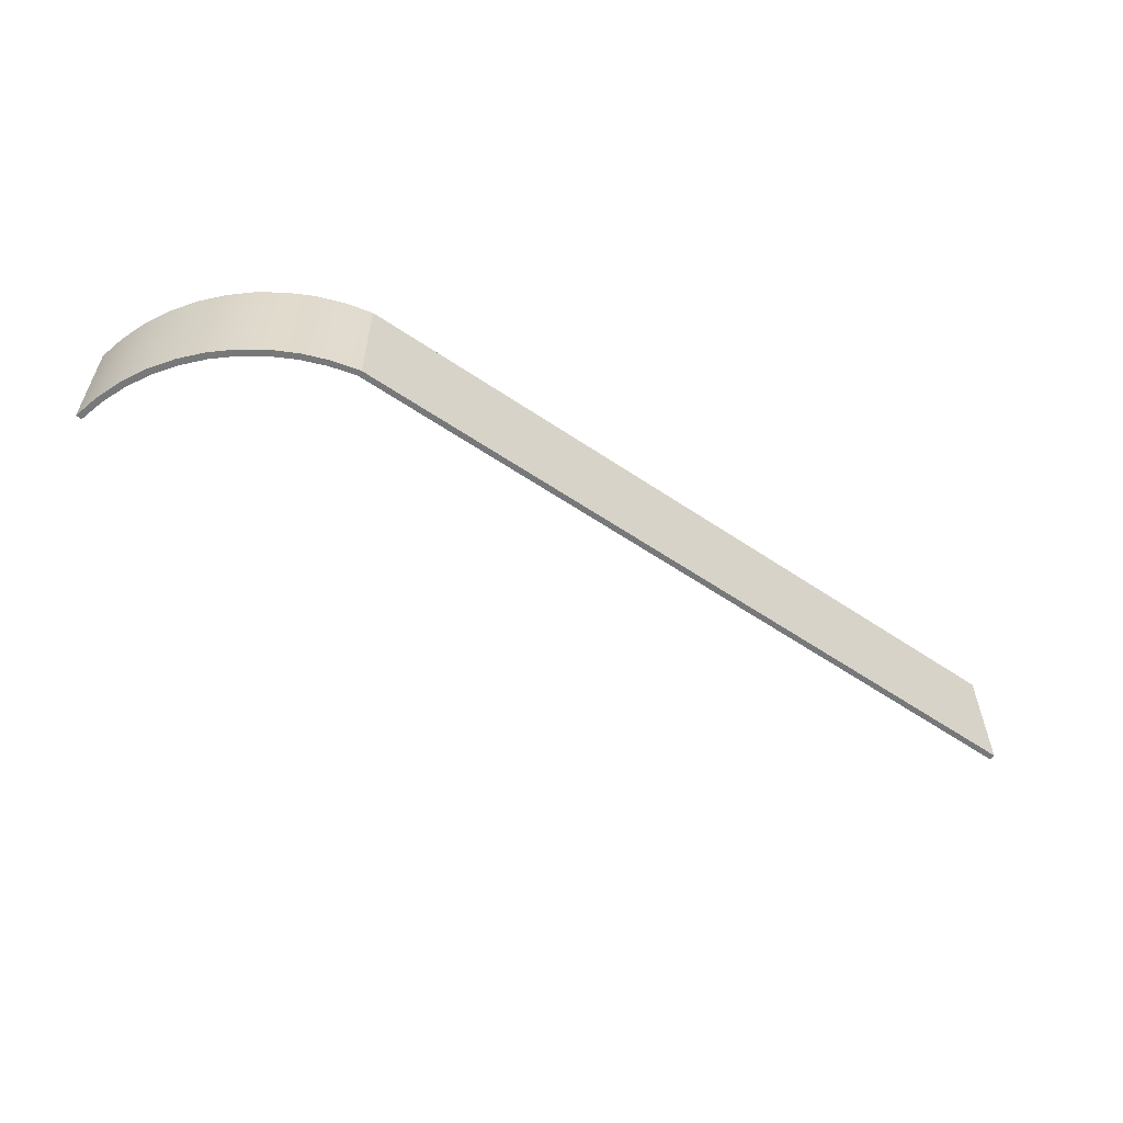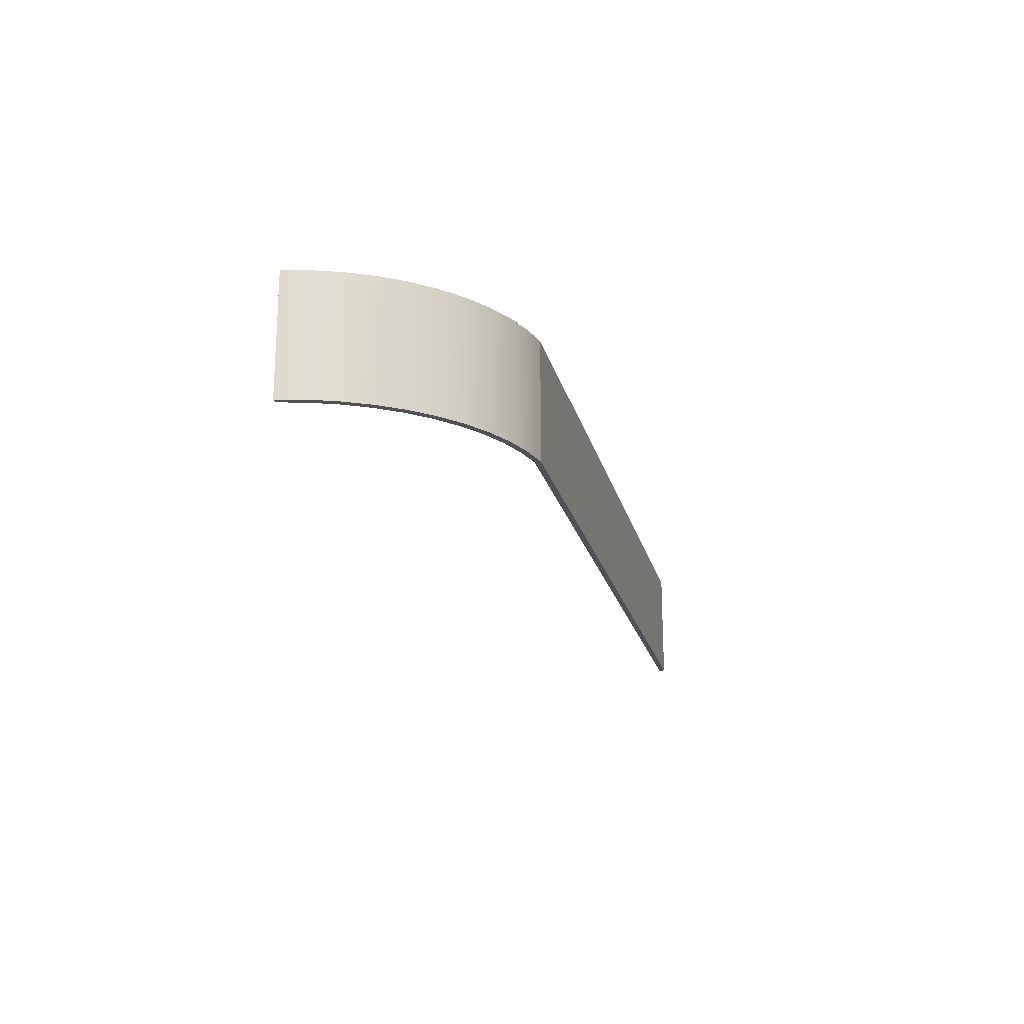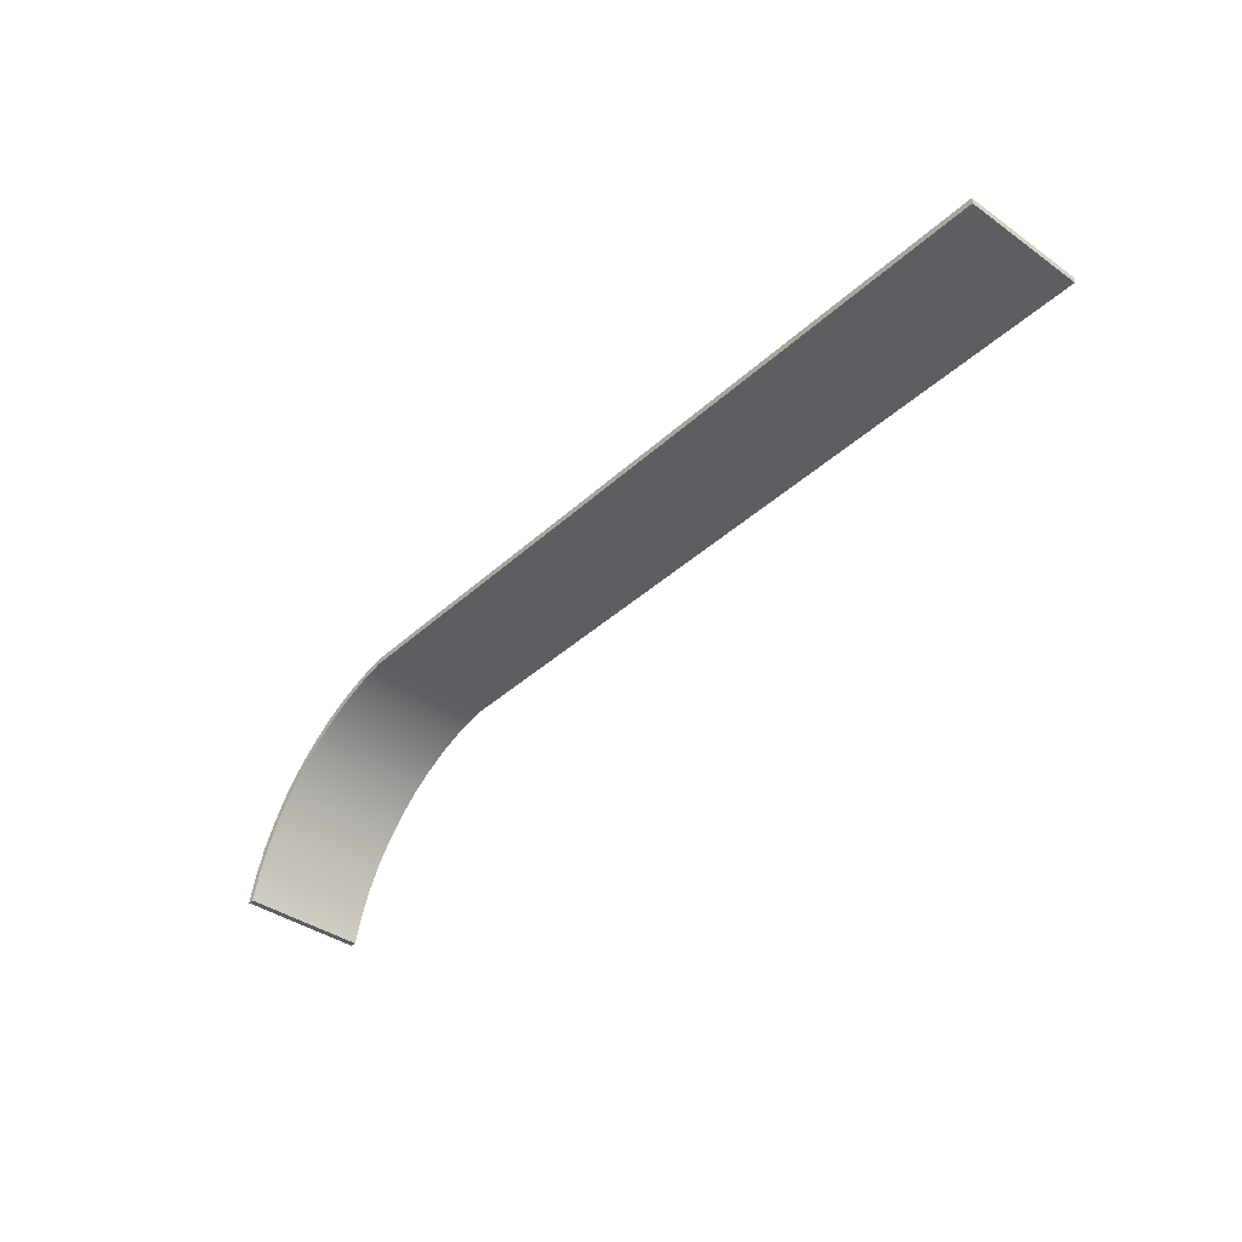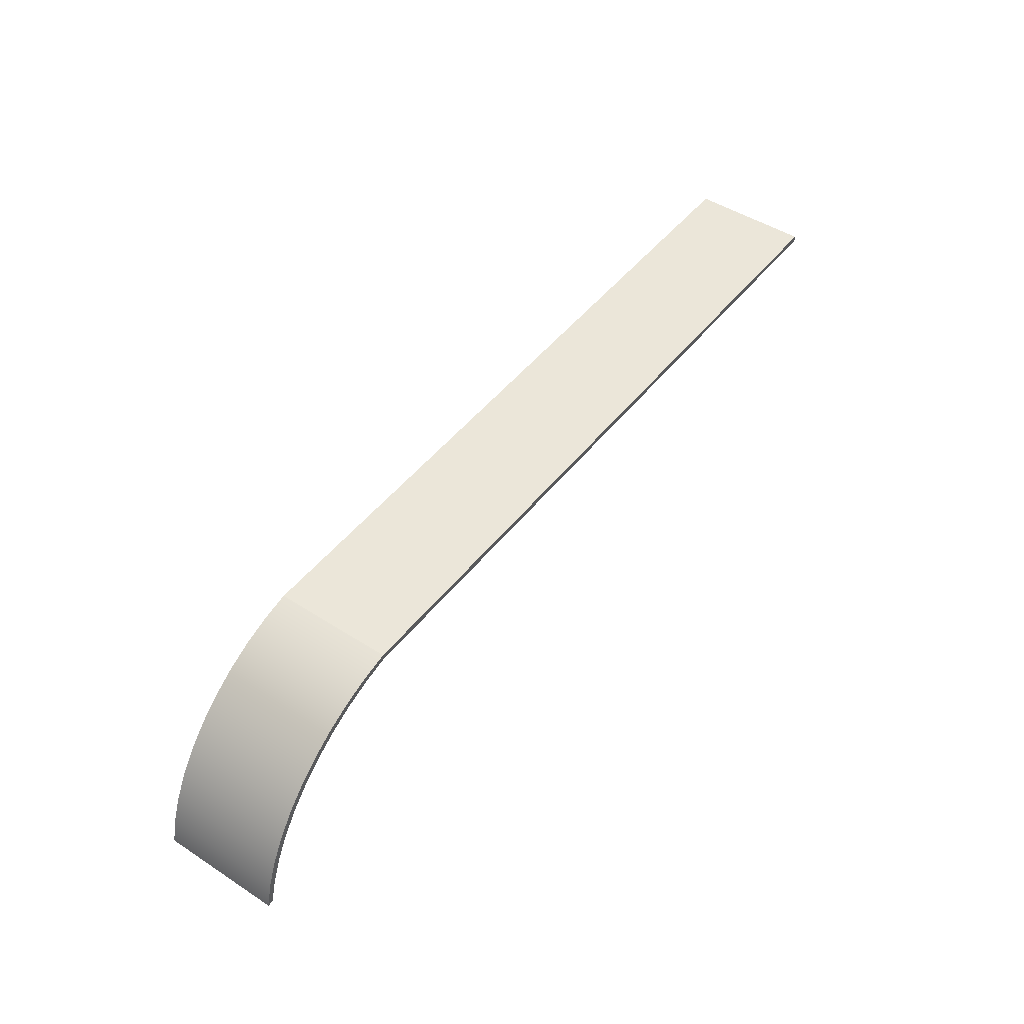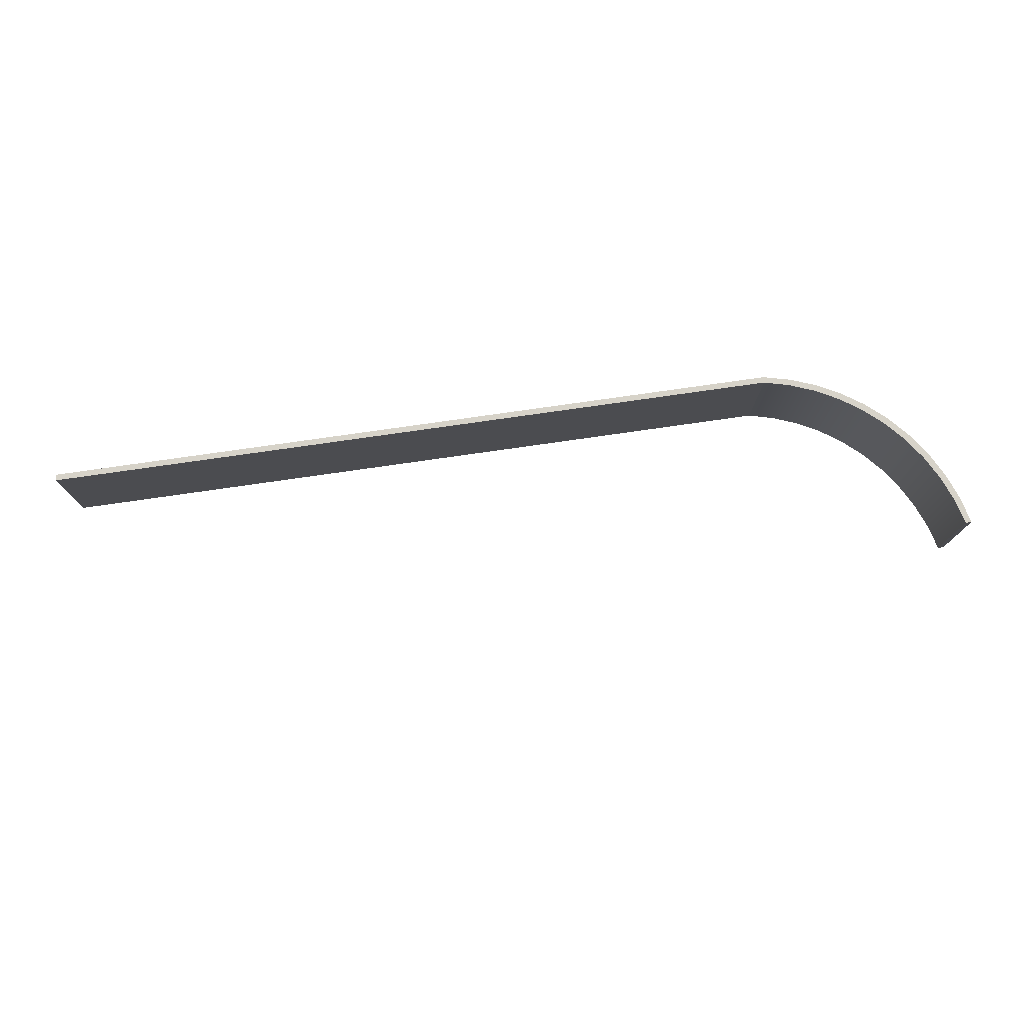
<metadata>
{"format":"obj","ext":"obj","renderer":"f3d","projection":"perspective","resolution":1024,"background":"white","views":[{"elev":-57.4,"azim":-35.2,"up":"+Y"},{"elev":-20.1,"azim":-76.8,"up":"+Y"},{"elev":-39.2,"azim":48.6,"up":"+Z"},{"elev":47.4,"azim":-53.9,"up":"+Z"},{"elev":76.3,"azim":171.8,"up":"+Y"}]}
</metadata>
<code>
g Sólido2
v -310.4 0 -305
v -310.4 200 -305
v -300.4 0 -305
v -300.4 200 -305
v -299.4 0 -259.7
v -299.4 200 -259.7
v -289.1 0 -261.5
v -289.1 200 -261.5
v -282.9 0 -216.1
v -282.9 200 -216.1
v -272.8 0 -219.6
v -272.8 200 -219.6
v -261.3 0 -174.8
v -261.3 200 -174.8
v -251.6 0 -179.9
v -251.6 200 -179.9
v -234.8 0 -136.4
v -234.8 200 -136.4
v -225.9 0 -143
v -225.9 200 -143
v -203.9 0 -101.5
v -203.9 200 -101.5
v -196 0 -109.4
v -196 200 -109.4
v -169 0 -70.64
v -169 200 -70.64
v -162.4 0 -79.54
v -162.4 200 -79.54
v -130.6 0 -44.18
v -130.6 200 -44.18
v -125.5 0 -53.84
v -125.5 200 -53.84
v -89.33 0 -22.56
v -89.33 200 -22.56
v -85.85 0 -32.67
v -85.85 200 -32.67
v -45.72 0 -6.082
v -45.72 200 -6.082
v -43.96 0 -16.31
v -43.96 200 -16.31
v -0.4426 0 -5.002
v -0.4426 0 4.998
v -0.4426 200 -5.002
v -0.4426 200 4.998
v 1250 0 -5.002
v 1250 0 4.998
v 1250 200 -5.002
v 1250 200 4.998
f 3 1 4
f 4 1 2
f 43 41 40
f 40 41 39
f 40 39 35
f 40 35 36
f 36 35 31
f 36 31 32
f 32 31 27
f 32 27 28
f 28 27 23
f 28 23 24
f 24 23 19
f 24 19 20
f 20 19 15
f 20 15 16
f 16 15 11
f 16 11 12
f 12 11 7
f 12 7 8
f 8 7 4
f 4 7 3
f 45 41 47
f 47 41 43
f 46 45 48
f 48 45 47
f 42 46 44
f 44 46 48
f 2 1 6
f 6 1 5
f 6 5 10
f 10 5 9
f 10 9 14
f 14 9 13
f 14 13 18
f 18 13 17
f 18 17 22
f 22 17 21
f 22 21 26
f 26 21 25
f 26 25 30
f 30 25 29
f 30 29 34
f 34 29 33
f 34 33 38
f 38 33 37
f 38 37 44
f 44 37 42
f 4 2 8
f 8 2 6
f 8 6 12
f 12 6 10
f 12 10 16
f 16 10 14
f 16 14 20
f 20 14 18
f 20 18 24
f 24 18 22
f 24 22 28
f 28 22 26
f 28 26 32
f 32 26 30
f 32 30 36
f 36 30 34
f 36 34 40
f 40 34 38
f 40 38 43
f 43 38 44
f 43 44 47
f 47 44 48
f 46 42 41
f 41 42 37
f 41 37 39
f 39 37 33
f 39 33 35
f 35 33 29
f 35 29 31
f 31 29 25
f 31 25 27
f 27 25 21
f 27 21 23
f 23 21 17
f 23 17 19
f 19 17 13
f 19 13 15
f 15 13 9
f 15 9 11
f 11 9 5
f 11 5 7
f 7 5 1
f 7 1 3
f 41 45 46

</code>
